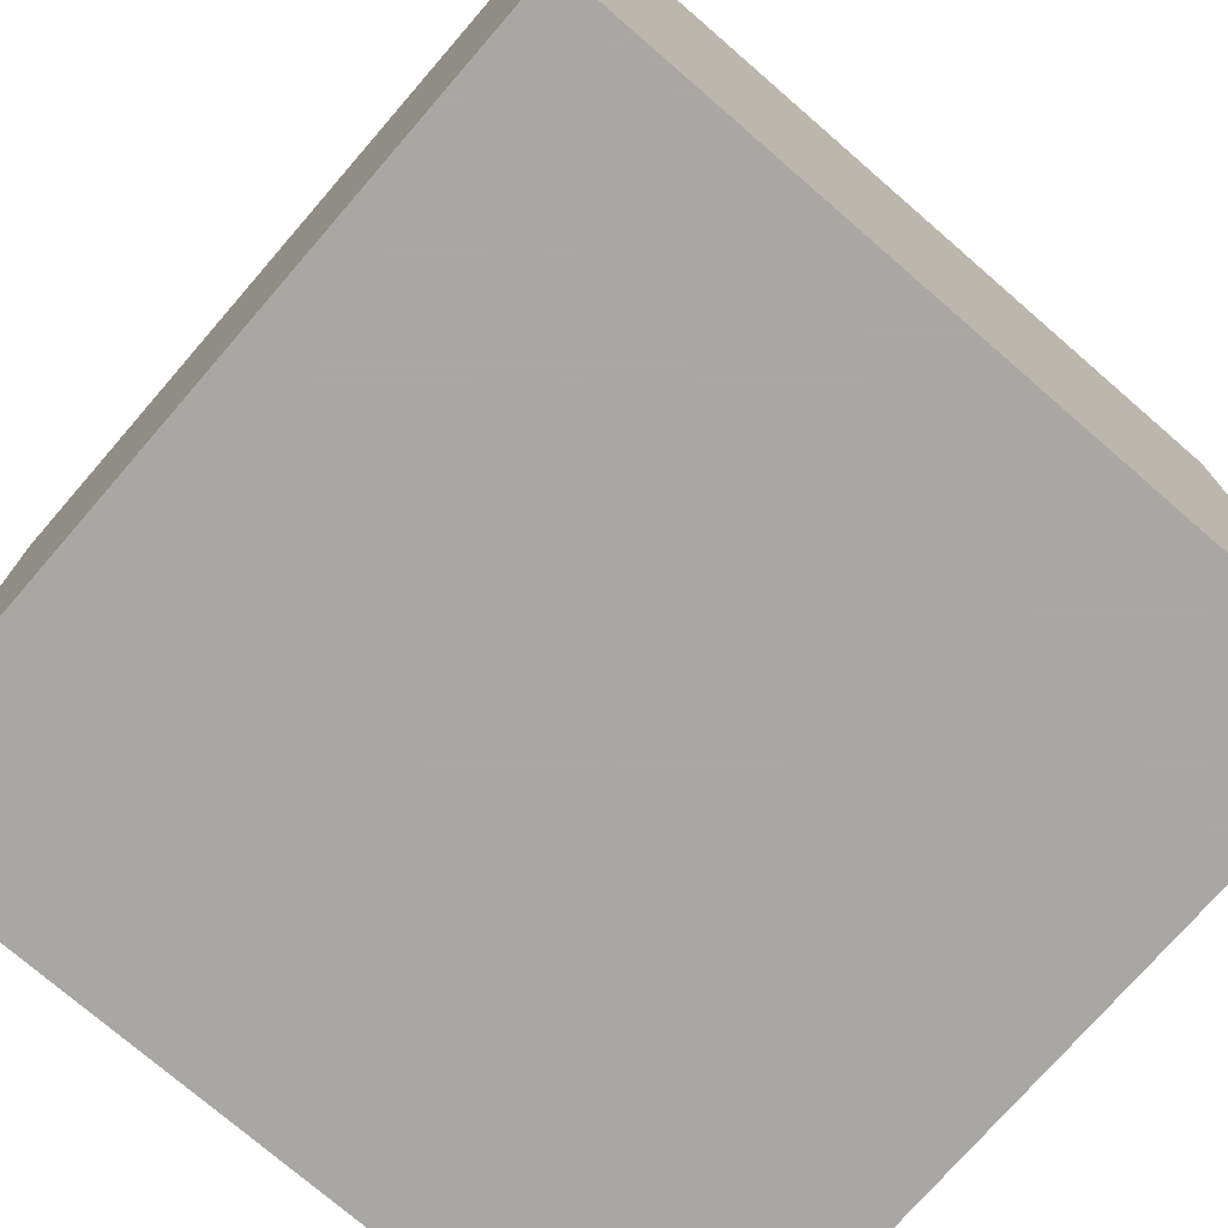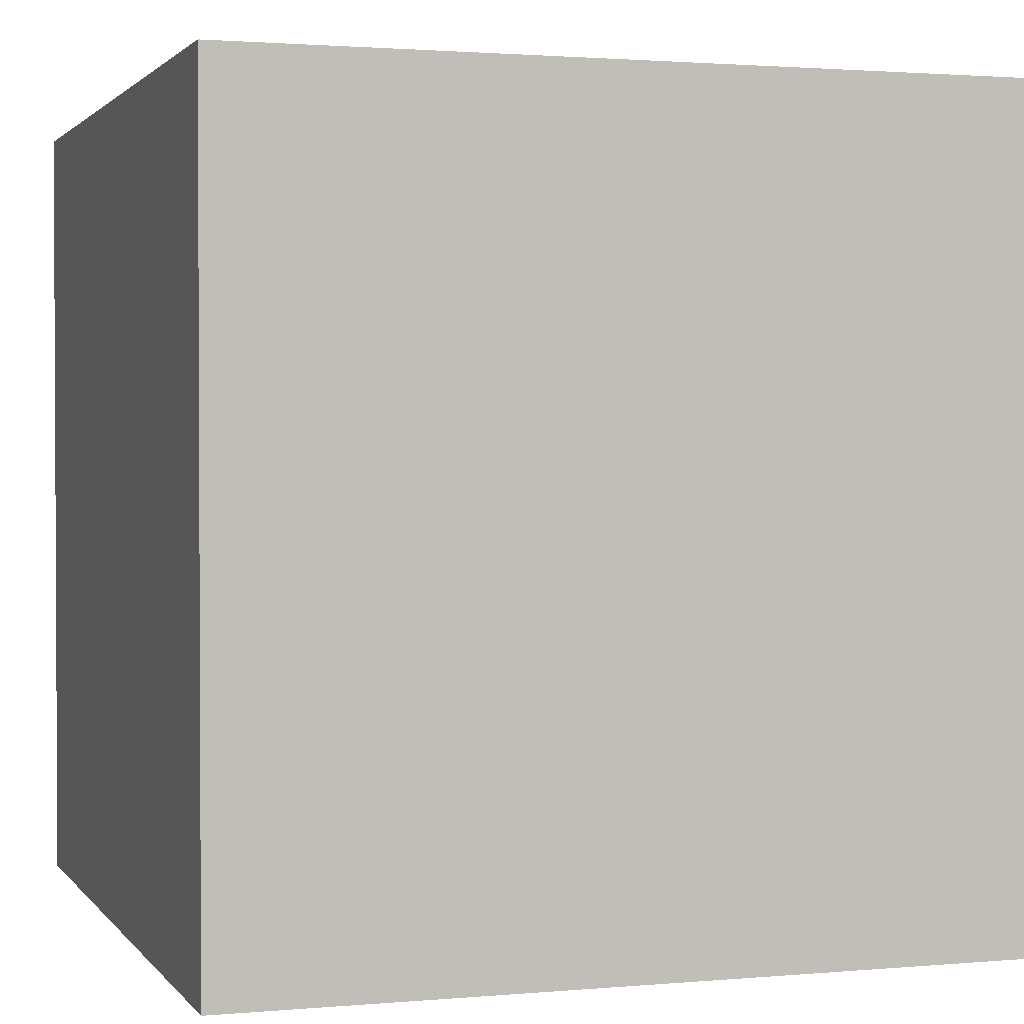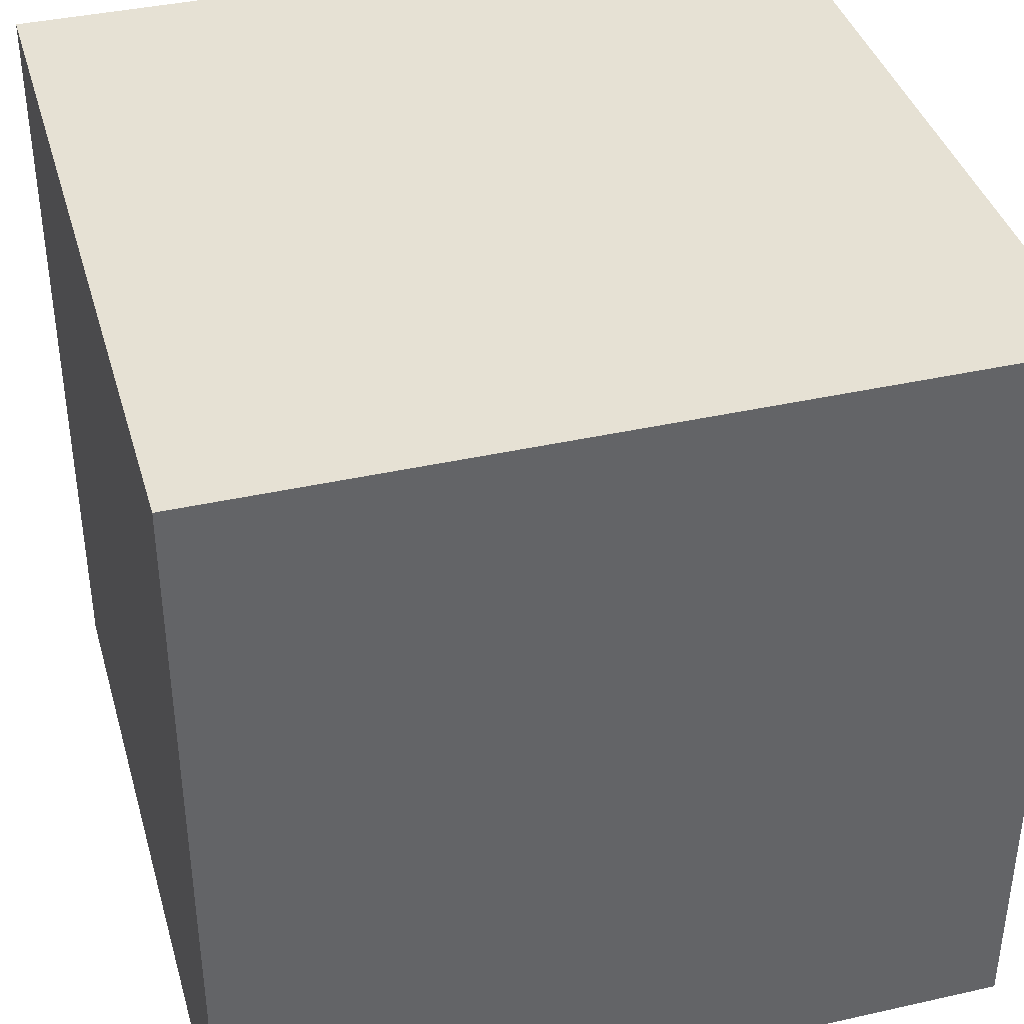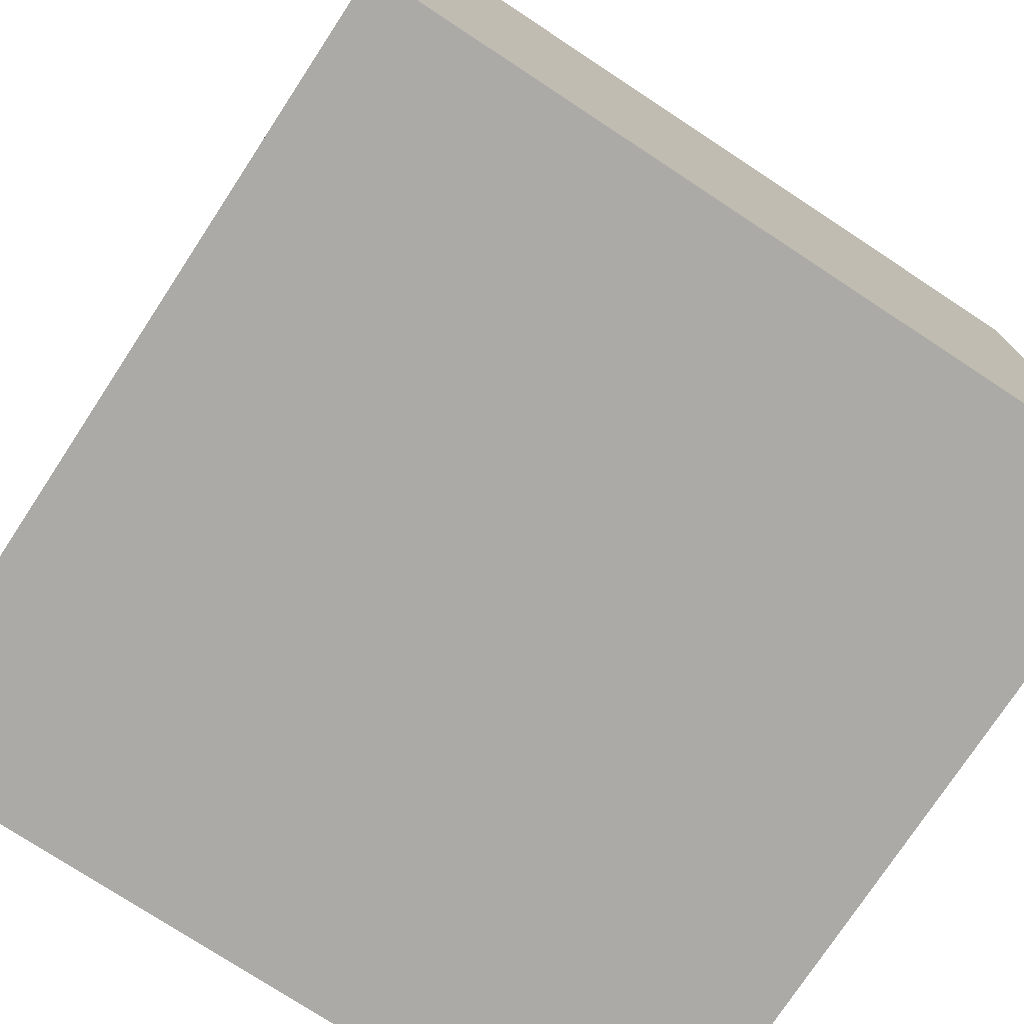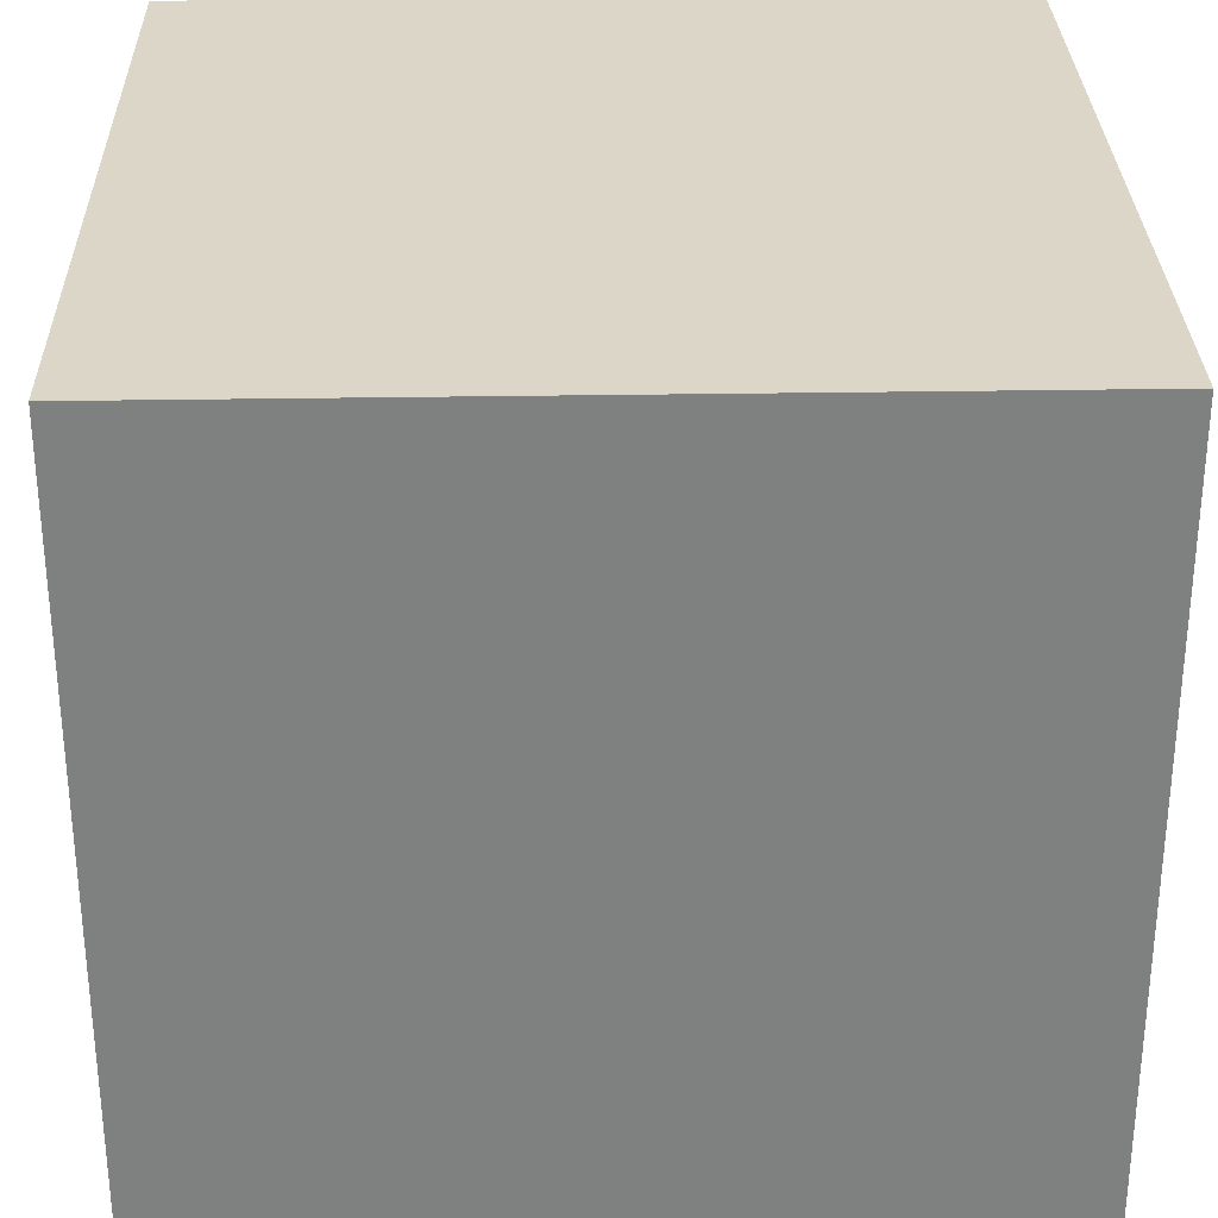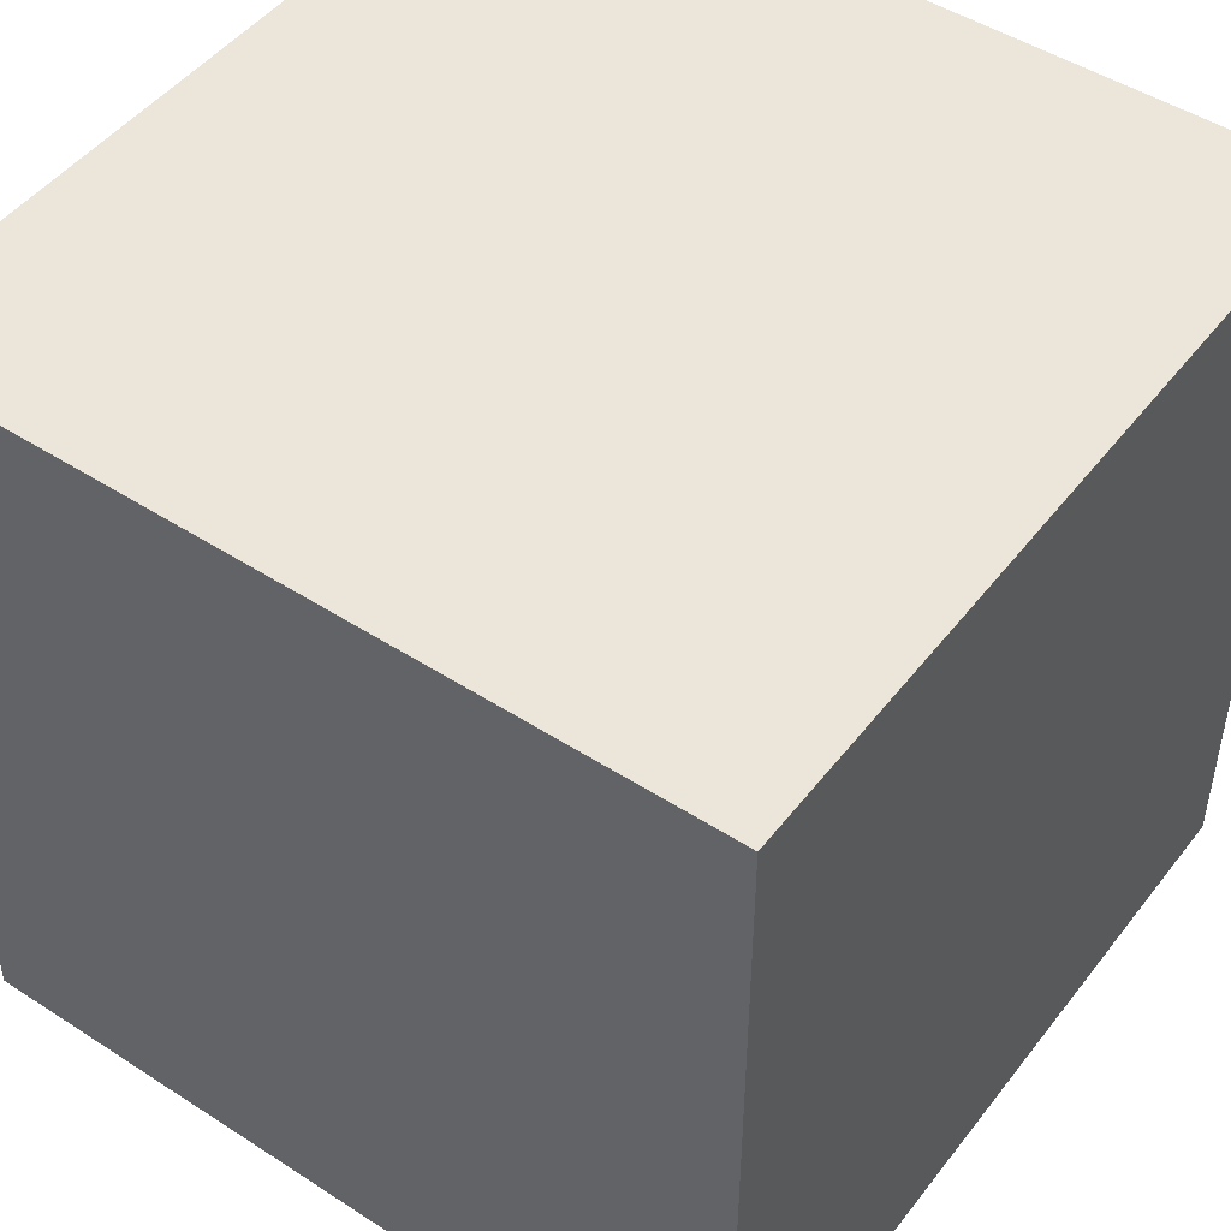
<metadata>
{"format":"obj","ext":"obj","renderer":"f3d","projection":"perspective","resolution":1024,"background":"white","views":[{"elev":-74.8,"azim":-40.9,"up":"+Z"},{"elev":1.7,"azim":-108.1,"up":"+Y"},{"elev":39.1,"azim":-15.7,"up":"+Z"},{"elev":-76.0,"azim":-33.3,"up":"+Y"},{"elev":30.2,"azim":178.6,"up":"+Y"},{"elev":48.1,"azim":125.9,"up":"+Z"}]}
</metadata>
<code>
v 0 0 0
v 0 0 10
v 0 10 10
v 10 10 10
v 0 10 0
v 10 10 0
v 10 0 0
v 10 0 10
f 1 2 8
f 1 7 8
f 1 2 3
f 1 5 3
f 5 3 4
f 5 6 4
f 6 4 8
f 6 7 8
f 2 3 4
f 2 8 4
f 1 5 6
f 1 7 6

</code>
